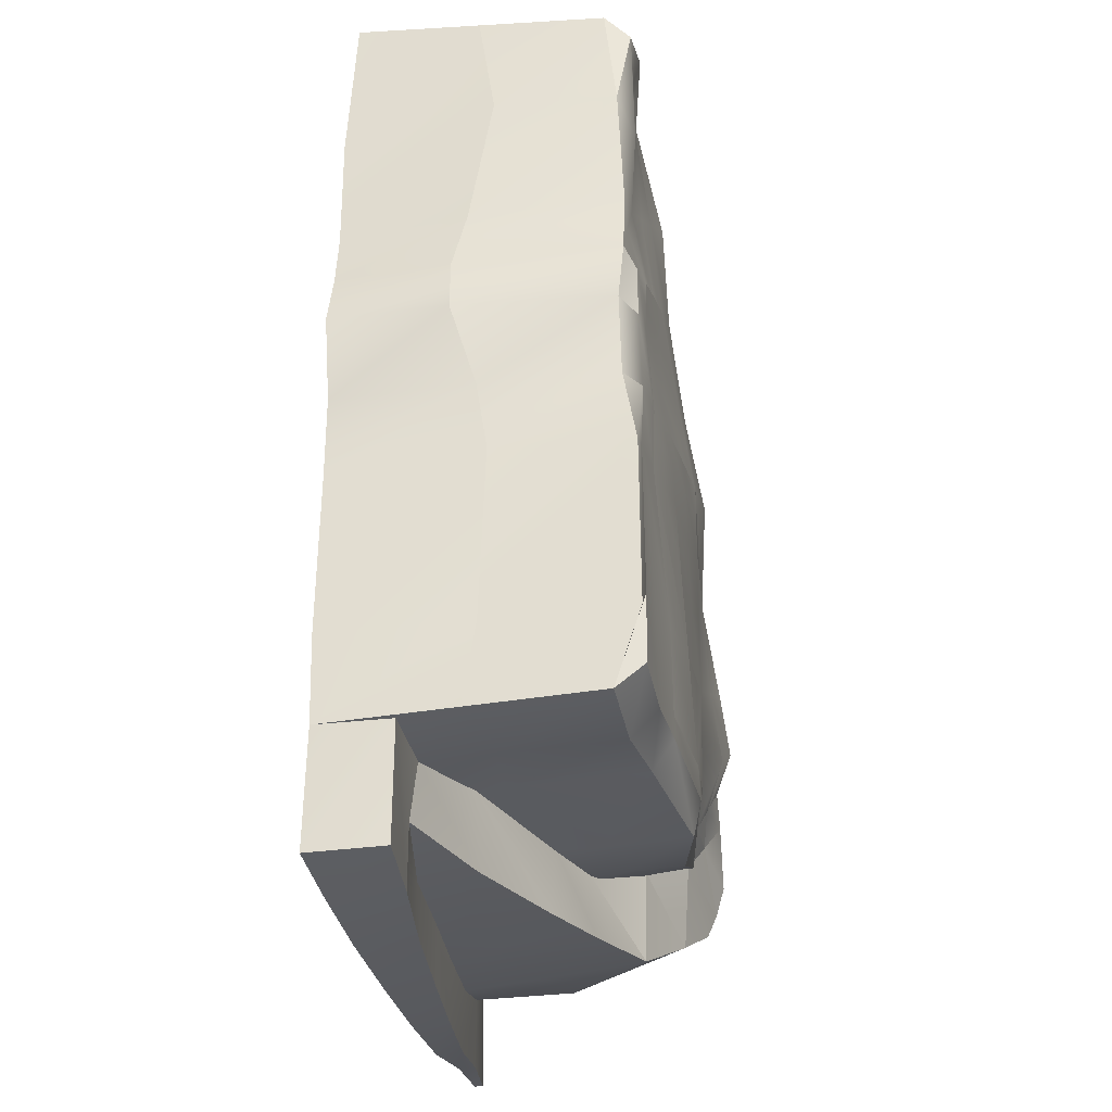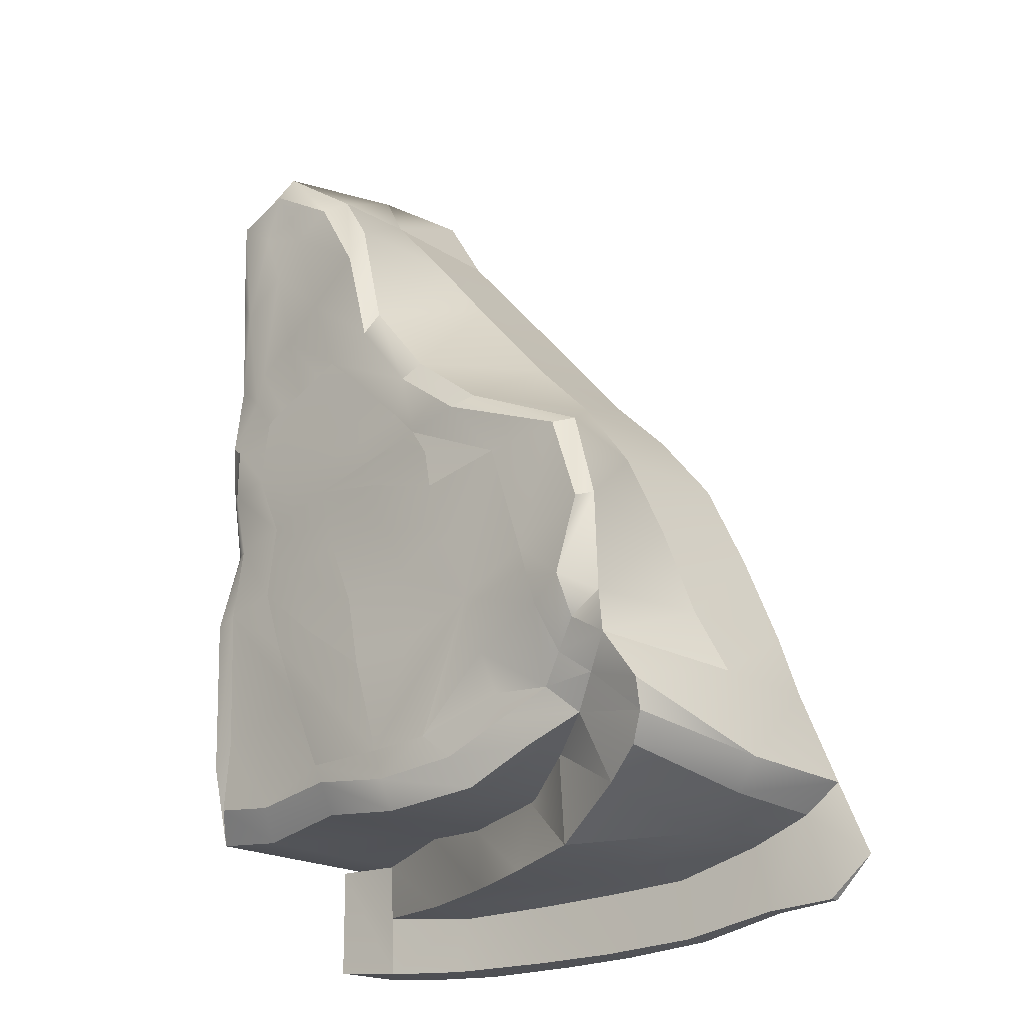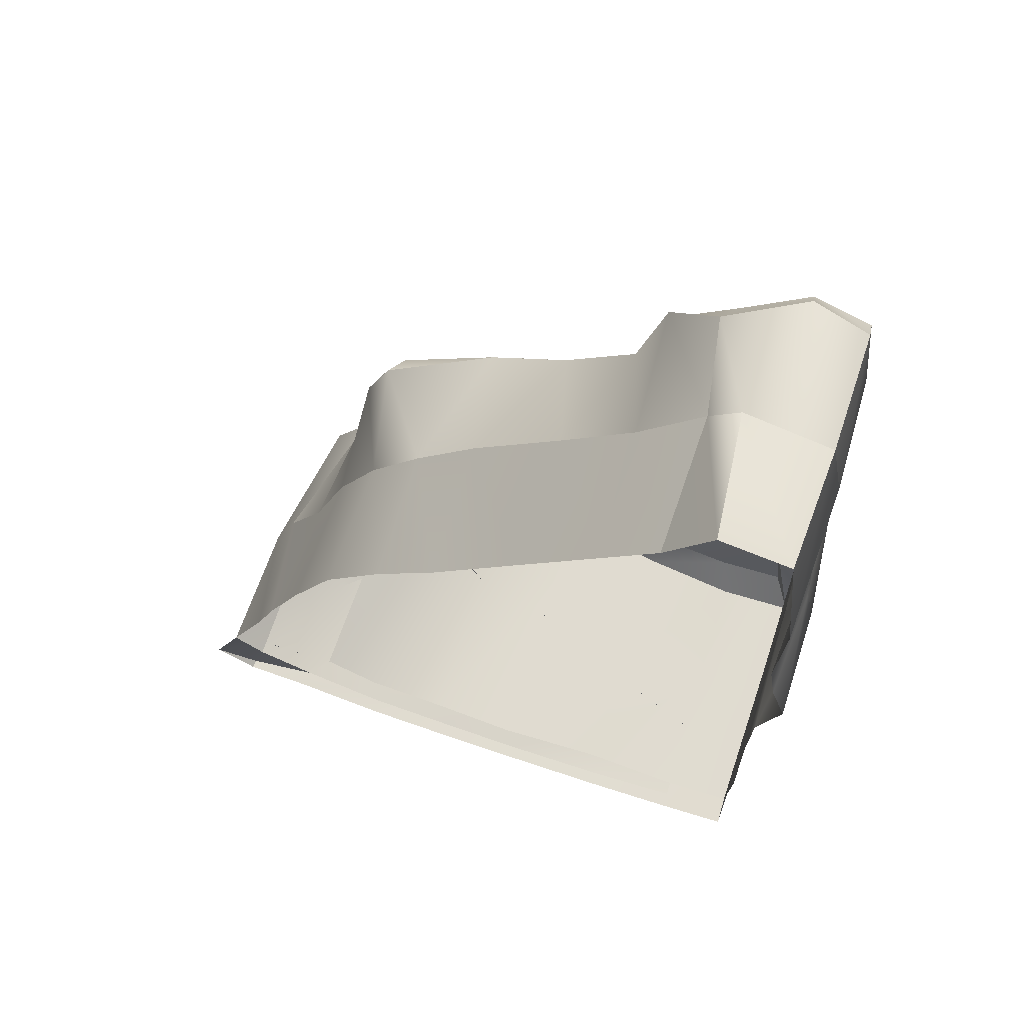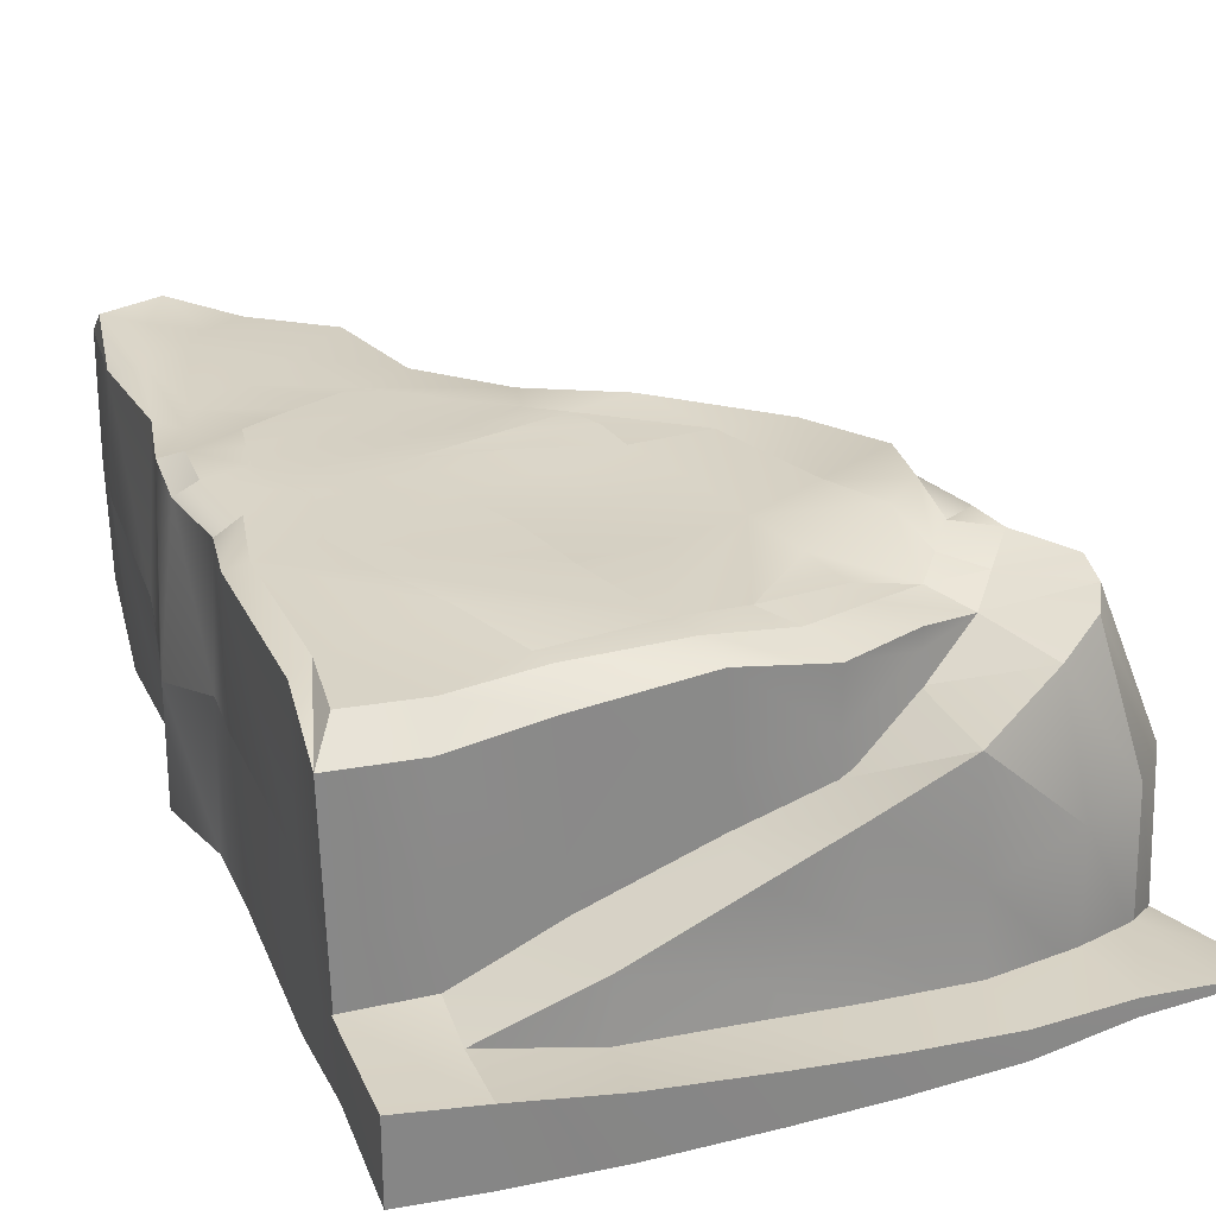
<metadata>
{"format":"obj","ext":"obj","renderer":"f3d","projection":"perspective","resolution":1024,"background":"white","views":[{"elev":-32.7,"azim":101.2,"up":"+Z"},{"elev":-19.3,"azim":-138.2,"up":"+Z"},{"elev":68.8,"azim":18.3,"up":"+Z"},{"elev":27.9,"azim":160.0,"up":"+Y"}]}
</metadata>
<code>
g mou2
v -431 -3.596 294.4
v -319.2 -3.596 418.8
v -425.9 187.1 304.1
v -372.1 369.1 253.2
v -323.6 181.2 419.5
v -333.9 369.1 410.7
v -554.5 -3.596 156.1
v -558.4 195.1 159.7
v -477.9 382.3 135.3
v -425.9 187.1 304.1
v -641.2 -3.596 73.25
v -646.9 188.3 70.5
v -597 391.9 47.36
v -558.4 195.1 159.7
v -727.2 -3.596 -29.05
v -722.3 186.8 -29.8
v -754.9 348 -17.01
v -646.9 188.3 70.5
v -791.6 -3.596 -158.6
v -785.6 188.8 -156.2
v -800.2 362.6 -144.3
v -722.3 186.8 -29.8
v -847.4 -3.596 -289.1
v -832.9 180.8 -285.1
v -818.4 377.9 -293.7
v -785.6 188.8 -156.2
v -879.6 -3.596 -379.1
v -887.8 181.3 -380.3
v -826.4 379.9 -353.7
v -832.9 180.8 -285.1
v -937.8 -4.875 -515.3
v -932.4 188.9 -509.3
v -877.8 375.5 -425
v -826.4 379.9 -353.7
v -894.8 -3.611 -559.5
v -937.8 -4.875 -515.3
v -893.5 174.5 -552.2
v -853.6 352.6 -508.9
v -932.4 188.9 -509.3
v -875.2 364 -467.8
v -810.7 -3.611 -595.6
v -894.8 -3.611 -559.5
v -811.1 165.4 -596.1
v -794.8 327.7 -548
v -893.5 174.5 -552.2
v -853.6 352.6 -508.9
v -689.6 -3.611 -634.2
v -685.7 143.5 -624.9
v -679.3 289.6 -613
v -557.1 -3.611 -647.3
v -555.8 120.9 -632.2
v -554.4 245.4 -627.9
v -679.3 289.6 -613
v -439.3 -3.611 -655.8
v -441.3 101.2 -641.7
v -443.3 206.1 -638.4
v -284 -3.611 -654.7
v -290.5 70.27 -651.7
v -297.1 144.2 -641.4
v -149.7 -3.611 -639.4
v -152.3 94.24 -639.4
v -937.8 -4.875 -515.3
v -894.8 -3.611 -559.5
v -894.7 14.61 -558.7
v -927.4 -3.611 -680.1
v -983.4 -7.316 -621.7
v -925.6 8.591 -680.1
v -831.4 -3.611 -688.5
v -927.4 -3.611 -680.1
v -830.2 19.75 -688.5
v -925.6 8.591 -680.1
v -695.6 -3.611 -716.6
v -695.2 33.95 -716.6
v -556.2 -3.611 -727.1
v -556.5 48.52 -727.1
v -435.8 -3.611 -731.2
v -436.7 61.11 -731.2
v -281.5 -3.611 -732.9
v -283.3 77.23 -732.9
v -151.5 -3.611 -727.2
v -154 94.05 -727.2
v -49.57 -3.611 -718.1
v -49.57 101.8 -718.1
v -54.56 -3.611 -552
v -49.57 -3.611 -718.1
v -49.03 101.8 -557.2
v -49.57 101.8 -718.1
v -684.7 -3.611 -523.8
v -763.9 -3.611 -481.8
v -673.7 332.1 -484
v -751.6 341.2 -446.8
v -568.4 -3.611 -536.1
v -569.2 284.9 -530.4
v -569.4 361.5 -528.9
v -673.8 358.7 -483.7
v -444.7 -3.611 -556.9
v -443.1 276.6 -551.5
v -442.5 391.3 -549.3
v -289.4 -3.611 -539.5
v -289.2 179.4 -535.2
v -288.9 362.4 -530.9
v -155.4 -3.611 -560.6
v -155.7 194.8 -557.8
v -155.9 357.1 -555.5
v -54.56 -3.611 -552
v -50.85 176.7 -549.4
v -47.14 357.1 -546.8
v -49.36 -5.924 -432.6
v -54.56 -3.611 -552
v -55 193.8 -432.6
v -55 391.3 -432.6
v -50.85 176.7 -549.4
v -47.14 357.1 -546.8
v -52.94 -5.924 -201.3
v -47.86 203.4 -189.5
v -48.35 391.3 -201.3
v -55 193.8 -432.6
v -50.88 -5.924 -84.88
v -57.1 185.8 -82.42
v -66.55 370.8 -84.88
v -47.86 203.4 -189.5
v -20.81 -5.924 22.57
v -21.92 156.4 20.7
v -47.91 370.8 22.57
v -57.1 185.8 -82.42
v -45.22 -5.924 105.9
v -37.28 153.3 101.8
v -49.94 378.4 105.9
v -21.92 156.4 20.7
v -56.93 -5.924 183.3
v -47.68 171.2 188.1
v -66.77 378.4 203.4
v -37.28 153.3 101.8
v -51.27 -5.924 346.5
v -46.07 204.4 380.3
v -52 373.2 370.1
v -47.68 171.2 188.1
v -77.47 -3.61 589.9
v -69.84 175.4 561.2
v -68.66 354.3 539.2
v -46.07 204.4 380.3
v -175.2 -3.61 608.3
v -77.47 -3.61 589.9
v -193.4 178.7 582.6
v -150 361 572.4
v -69.84 175.4 561.2
v -68.66 354.3 539.2
v -239.3 -3.599 507.5
v -175.2 -3.61 608.3
v -236.1 189.6 516.7
v -261.1 339.9 498.2
v -193.4 178.7 582.6
v -239.3 -3.599 507.5
v -323.6 181.2 419.5
v -236.1 189.6 516.7
v -261.1 339.9 498.2
v -937.8 -4.875 -515.3
v -894.7 14.61 -558.7
v -983.4 -7.316 -621.7
v -925.6 8.591 -680.1
v -830.2 19.75 -688.5
v -810.3 24.62 -595.9
v -695.2 33.95 -716.6
v -687.9 37.47 -631.8
v -49.57 101.8 -718.1
v -154 94.05 -727.2
v -49.03 101.8 -557.2
v -556.5 48.52 -727.1
v -557.4 48.32 -640.9
v -440.1 59.53 -647.4
v -436.7 61.11 -731.2
v -290.5 70.01 -651.7
v -283.3 77.23 -732.9
v -154 94.05 -727.2
v -152.3 94.24 -639.4
v -152.3 94.24 -639.4
v -155 101.8 -559.2
v -152.3 94.24 -639.4
v -297.1 144.2 -641.4
v -155 101.8 -559.2
v -289.2 142.4 -536.1
v -443.3 206.1 -638.4
v -443.4 212.7 -552.8
v -554.4 245.4 -627.9
v -569 234.3 -531.5
v -679.3 289.6 -613
v -679.3 289.6 -613
v -673.6 293 -484.6
v -679.3 289.6 -613
v -794.8 327.7 -548
v -673.6 293 -484.6
v -673.6 293 -484.6
v -751.6 341.2 -446.8
v -794.8 327.7 -548
v -853.6 352.6 -508.9
v -751.6 341.2 -446.8
v -875.2 364 -467.8
v -875.2 364 -467.8
v -789 360.6 -400.3
v -69.51 391.4 495.2
v -87.89 391.4 324.9
v -119.9 385.8 459.2
v -152.3 391.4 526.5
v -184.5 375.2 444.1
v -237.9 370.2 480.8
v -146.3 383 384.4
v -116 379.7 216.2
v -97.82 376.2 174.8
v -77.25 391.4 -500.1
v -173.8 391.4 -508.9
v -87.54 391.4 -398.3
v -148.8 391.6 120.3
v -78.38 391.4 86.89
v -774.5 383.1 -324.1
v -767.7 406.5 -265.7
v -741.9 372.3 -365.9
v -141.1 392.9 70.5
v -135 392.4 24.8
v -76.55 391.4 11.83
v -154.9 393.3 -19.11
v -178 393.8 -67.26
v -98.85 391.4 -84.98
v -161.5 393.4 -171.6
v -170.3 393.6 -112.6
v -80.05 391.4 -189.9
v -159.9 391.4 -379.8
v -293.7 391.4 -486.8
v -282.3 392.7 -459.8
v -237.4 397.7 -353.7
v -351.9 399 -218.2
v -480.4 397.2 -298.3
v -465.4 396.4 -198.4
v -581.7 390.5 -259.7
v -507.8 396.3 -451.4
v -608.1 385.6 -345.1
v -432 403.5 -503.4
v -546.4 382.7 -485
v -507.8 396.3 -451.4
v -629.2 375.9 -406.1
v -639.2 370.9 -440.8
v -709.3 361.5 -407.6
v -709.3 361.5 -407.6
v -721.8 399.9 -299.5
v -372.1 369.1 253.2
v -333.9 369.1 410.7
v -363.9 392 216.9
v -325.8 392 357.8
v -477.9 382.3 135.3
v -372.1 369.1 253.2
v -456 398 111.1
v -363.9 392 216.9
v -597 391.9 47.36
v -477.9 382.3 135.3
v -567.6 407.7 32.47
v -456 398 111.1
v -754.9 348 -17.01
v -597 391.9 47.36
v -737.4 377.4 -27.52
v -800.2 362.6 -144.3
v -754.9 348 -17.01
v -790.9 392 -154.1
v -737.4 377.4 -27.52
v -818.4 377.9 -293.7
v -767.7 406.5 -265.7
v -790.9 392 -154.1
v -826.4 379.9 -353.7
v -818.4 377.9 -293.7
v -774.5 383.1 -324.1
v -774.5 383.1 -324.1
v -673.8 358.7 -483.7
v -751.6 341.2 -446.8
v -639.2 370.9 -440.8
v -709.3 361.5 -407.6
v -569.4 361.5 -528.9
v -546.4 382.7 -485
v -442.5 391.3 -549.3
v -432 403.5 -503.4
v -288.9 362.4 -530.9
v -293.7 391.4 -486.8
v -155.9 357.1 -555.5
v -173.8 391.4 -508.9
v -47.14 357.1 -546.8
v -77.25 391.4 -500.1
v -55 391.3 -432.6
v -47.14 357.1 -546.8
v -87.54 391.4 -398.3
v -77.25 391.4 -500.1
v -87.54 391.4 -398.3
v -47.14 357.1 -546.8
v -48.35 391.3 -201.3
v -80.05 391.4 -189.9
v -66.55 370.8 -84.88
v -98.85 391.4 -84.98
v -47.91 370.8 22.57
v -66.55 370.8 -84.88
v -49.94 378.4 105.9
v -47.91 370.8 22.57
v -78.38 391.4 86.89
v -76.55 391.4 11.83
v -66.77 378.4 203.4
v -49.94 378.4 105.9
v -52 373.2 370.1
v -68.66 354.3 539.2
v -52 373.2 370.1
v -69.51 391.4 495.2
v -150 361 572.4
v -68.66 354.3 539.2
v -152.3 391.4 526.5
v -69.51 391.4 495.2
v -110.9 391.4 510.8
v -261.1 339.9 498.2
v -237.9 370.2 480.8
v -751.6 341.2 -446.8
v -789 360.6 -400.3
v -709.3 361.5 -407.6
v -741.9 372.3 -365.9
v -789 360.6 -400.3
v -887.8 181.3 -380.3
v -236.1 189.6 516.7
v -236.1 189.6 516.7
v -69.84 175.4 561.2
v -69.84 175.4 561.2
v -50.85 176.7 -549.4
v -243.5 387.2 302.3
v -179.6 383.5 259.1
v -291.6 391.9 185.3
v -219.2 391.7 153.8
v -260.8 391.9 171.1
v -260.8 391.9 171.1
v -297.2 394 121.8
v -348.9 394.7 138.9
v -240.3 393.6 101.6
v -340.1 396.6 69.37
v -371.8 400.4 27.18
v -445.7 400.8 53.07
v -267.9 397.5 10.35
v -388.6 402.7 -8.43
v -397.4 402.2 -48.09
v -509.3 401.6 -22.4
v -388.6 402.7 -8.43
v -486.4 405.2 14.27
v -567.6 407.7 32.47
v -631 388.8 -47.18
v -486.4 405.2 14.27
v -509.3 401.6 -22.4
v -631 388.8 -47.18
v -737.4 377.4 -27.52
v -686.3 391.3 -206.9
v -790.9 392 -154.1
v -686.3 391.3 -206.9
v -418.2 403 -459.8
v -194.4 395.6 -261
v -299.9 400.9 -352.2
v -258.1 398.6 -245.9
v -418.2 403 -459.8
v -374.6 401.7 -322.2
v -518.2 400.3 -77.21
v -553.5 394.2 -156
v -631 388.8 -47.18
v -299.2 399.7 -72.27
v -419 399.3 -111.6
v -397.4 402.2 -48.09
v -170.3 393.6 -112.6
v -231 397.4 -151.9
v -230.3 396.7 -93.31
v -258.1 398.6 -245.9
v -351.9 399 -218.2
v -194.4 395.6 -261
v -110.9 391.4 510.8
v -325.8 392 357.8
v -348.9 394.7 138.9
v -397.8 397 93.85
v -445.7 400.8 53.07
v -721.8 399.9 -299.5
v -741.9 372.3 -365.9
v -774.5 383.1 -324.1
v -179.5 391.6 135.9
v -179.5 391.6 135.9
v -190.7 393.1 85.16
v -141.1 392.9 70.5
v -188 393.4 37.31
v -198.6 394.9 -6.602
v -154.9 393.3 -19.11
v -223.1 396.6 -50.36
v -789 360.6 -400.3
v -877.8 375.5 -425
v -789 360.6 -400.3
v -875.2 364 -467.8
v -875.2 364 -467.8
v -877.8 375.5 -425
v -282.3 392.7 -459.8
v -237.4 397.7 -353.7
v -480.4 397.2 -298.3
v -507.8 396.3 -451.4
v -507.8 396.3 -451.4
v -507.8 396.3 -451.4
v -629.2 375.9 -406.1
v -312.4 399.8 -126
v -374.6 401.7 -322.2
v -291.6 391.9 185.3
v -219.2 391.7 153.8
v -397.8 397 93.85
v -253.3 394.5 51.05
v -486.4 405.2 14.27
v -282.4 398.8 -31.41
v -518.2 400.3 -77.21
v -161.5 393.4 -171.6
v -178 393.8 -67.26
v -374.6 401.7 -322.2
v -148.8 391.6 120.3
v -135 392.4 24.8
v -374.6 401.7 -322.2
f 3 1 2
f 8 7 1
f 12 11 7
f 16 15 11
f 20 19 15
f 24 23 19
f 28 27 23
f 32 31 27
f 34 33 28
f 37 35 36
f 40 38 39
f 43 41 42
f 46 44 45
f 48 47 41
f 44 49 43
f 51 50 47
f 53 52 48
f 55 54 50
f 52 56 51
f 58 57 54
f 56 59 55
f 61 60 57
f 58 61 57
f 67 65 66
f 70 68 69
f 71 70 69
f 73 72 68
f 70 73 68
f 75 74 72
f 73 75 72
f 77 76 74
f 75 77 74
f 79 78 76
f 77 79 76
f 81 80 78
f 79 81 78
f 83 82 80
f 81 83 80
f 86 84 85
f 87 86 85
f 90 88 89
f 91 90 89
f 93 92 88
f 95 94 90
f 97 96 92
f 94 98 93
f 100 99 96
f 98 101 97
f 103 102 99
f 101 104 100
f 106 105 102
f 104 107 103
f 110 108 109
f 115 114 108
f 119 118 114
f 123 122 118
f 127 126 122
f 131 130 126
f 135 134 130
f 139 138 134
f 144 142 143
f 150 148 149
f 154 2 153
f 55 58 54
f 59 61 58
f 59 58 55
f 51 55 50
f 56 55 51
f 48 51 47
f 52 51 48
f 43 48 41
f 53 48 43
f 45 43 42
f 44 43 45
f 39 37 36
f 38 37 39
f 28 32 27
f 33 32 28
f 24 28 23
f 20 24 19
f 16 20 15
f 12 16 11
f 8 12 7
f 3 8 1
f 154 3 2
f 319 154 153
f 144 150 149
f 321 144 143
f 135 139 134
f 131 135 130
f 127 131 126
f 123 127 122
f 119 123 118
f 115 119 114
f 110 115 108
f 323 110 109
f 103 106 102
f 107 106 103
f 100 103 99
f 104 103 100
f 97 100 96
f 101 100 97
f 93 97 92
f 98 97 93
f 90 93 88
f 94 93 90
f 95 90 91
f 390 389 39
f 6 4 5
f 4 9 10
f 9 13 14
f 13 17 18
f 17 21 22
f 21 25 26
f 25 29 30
f 113 111 112
f 111 116 117
f 116 120 121
f 120 124 125
f 124 128 129
f 128 132 133
f 132 136 137
f 136 140 141
f 147 145 146
f 145 151 152
f 156 6 155
f 272 270 271
f 271 273 272
f 275 274 270
f 270 272 275
f 277 276 274
f 274 275 277
f 279 278 276
f 276 277 279
f 281 280 278
f 278 279 281
f 283 282 280
f 280 281 283
f 29 318 30
f 25 30 26
f 21 26 22
f 17 22 18
f 13 18 14
f 9 14 10
f 4 10 5
f 6 5 155
f 151 320 152
f 145 152 146
f 140 322 141
f 136 141 137
f 132 137 133
f 128 133 129
f 124 129 125
f 120 125 121
f 116 121 117
f 111 117 112
f 64 62 63
f 159 157 158
f 160 159 158
f 161 160 158
f 161 158 162
f 163 161 162
f 163 162 164
f 167 165 166
f 168 163 164
f 168 164 169
f 168 169 170
f 171 168 170
f 171 170 172
f 173 171 172
f 174 173 172
f 174 172 175
f 167 166 176
f 177 167 176
f 180 178 179
f 181 180 179
f 181 179 182
f 183 181 182
f 183 182 184
f 185 183 184
f 185 184 186
f 188 185 187
f 191 189 190
f 193 192 190
f 196 194 195
f 196 195 197
f 196 198 199
f 232 230 231
f 235 233 234
f 243 235 242
f 315 313 314
f 317 316 315
f 331 329 330
f 330 332 333
f 335 333 334
f 334 336 337
f 340 338 339
f 350 233 243
f 243 233 235
f 354 352 353
f 356 353 355
f 359 357 358
f 362 360 361
f 361 232 358
f 365 363 364
f 364 366 367
f 350 359 233
f 375 243 242
f 332 378 379
f 379 380 381
f 336 381 382
f 382 383 384
f 384 365 360
f 392 391 355
f 233 393 355
f 233 355 394
f 397 235 396
f 242 235 397
f 232 398 230
f 231 230 399
f 233 232 231
f 331 400 329
f 330 329 401
f 402 331 330
f 330 401 332
f 333 332 403
f 402 330 333
f 335 402 333
f 334 333 403
f 404 335 334
f 334 403 336
f 337 336 405
f 404 334 337
f 340 405 338
f 339 338 357
f 404 340 339
f 354 407 352
f 353 352 392
f 356 354 353
f 353 392 355
f 359 358 233
f 362 405 360
f 361 360 398
f 357 362 361
f 361 398 232
f 358 232 233
f 357 361 358
f 365 408 363
f 364 363 407
f 398 365 364
f 364 407 366
f 367 366 409
f 398 364 367
f 332 401 378
f 379 378 410
f 403 332 379
f 379 410 380
f 381 380 411
f 403 379 381
f 336 403 381
f 382 381 411
f 405 336 382
f 382 411 383
f 384 383 408
f 405 382 384
f 384 408 365
f 360 365 398
f 405 384 360
f 393 412 355
f 202 200 201
f 205 203 204
f 207 206 201
f 207 201 208
f 211 209 210
f 212 207 208
f 212 208 213
f 216 214 215
f 218 217 213
f 218 213 219
f 221 220 219
f 221 219 222
f 224 222 223
f 222 225 223
f 225 211 226
f 228 210 227
f 225 226 229
f 238 236 237
f 240 239 237
f 241 239 240
f 250 248 249
f 249 251 250
f 254 252 253
f 253 255 254
f 258 256 257
f 257 254 258
f 268 266 267
f 286 284 285
f 291 290 284
f 284 286 291
f 293 292 290
f 290 291 293
f 219 294 295
f 295 222 219
f 298 296 297
f 297 299 298
f 208 300 301
f 301 213 208
f 201 302 300
f 300 208 201
f 302 201 200
f 206 202 201
f 204 202 206
f 324 204 206
f 324 206 325
f 326 324 325
f 328 325 327
f 342 250 341
f 342 341 343
f 346 344 345
f 349 347 348
f 238 351 236
f 228 227 236
f 226 210 228
f 226 211 210
f 368 225 229
f 203 369 202
f 202 369 200
f 203 202 204
f 370 205 204
f 370 204 324
f 251 370 324
f 251 324 326
f 250 251 326
f 250 326 371
f 373 250 372
f 347 342 343
f 347 343 348
f 349 348 215
f 215 348 374
f 215 374 216
f 266 376 216
f 325 206 207
f 327 325 207
f 377 207 212
f 216 385 266
f 387 386 266
f 387 388 386
f 351 228 236
f 226 228 229
f 239 395 237
f 217 212 213
f 220 218 219
f 221 222 224
f 326 325 328
f 346 345 406
f 223 225 368
f 250 371 372
f 341 250 373
f 327 207 377
f 246 244 245
f 245 247 246
f 261 259 260
f 260 262 261
f 264 263 259
f 259 265 264
f 263 264 269
f 289 287 288
f 305 303 304
f 308 306 307
f 307 309 310
f 312 311 306
f 306 308 312
f 247 245 311
f 311 312 247
f 307 310 308

</code>
